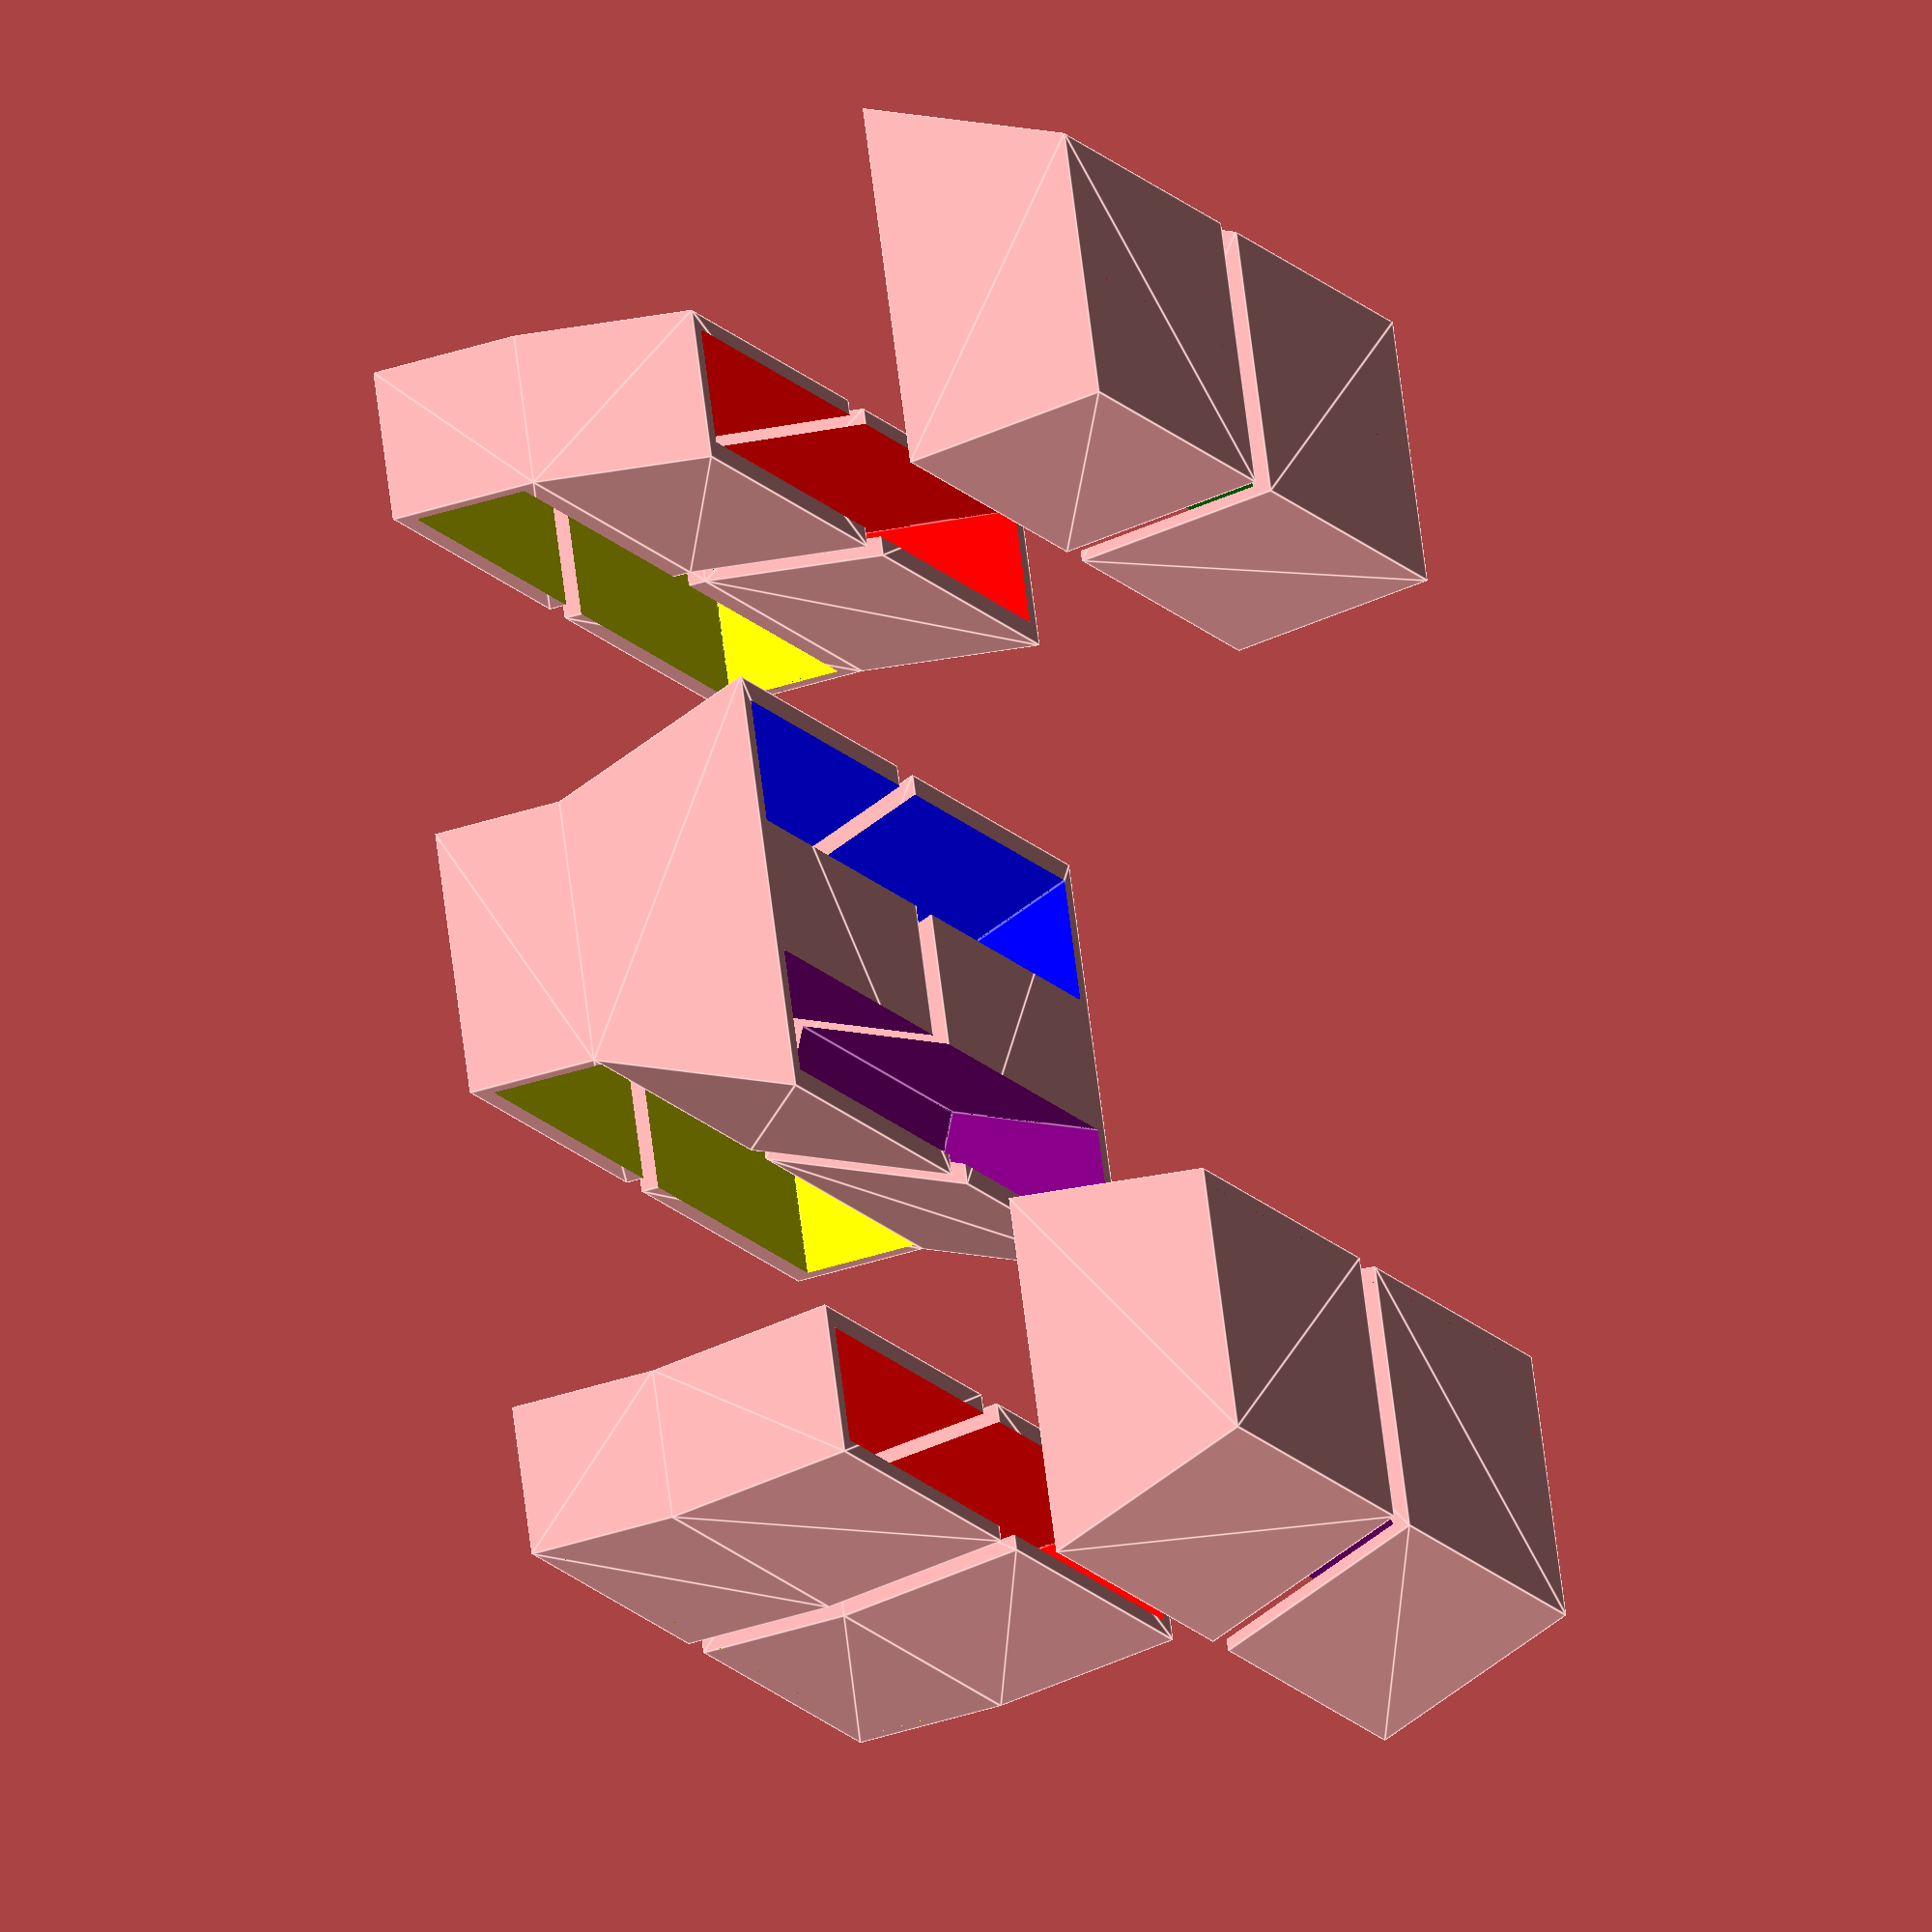
<openscad>
mode = "joinery"; // "joinery" "bench"

// Bench dimensions
// (mm)
bench_length=430; // [0:1000]
// (mm)
seating_height=430; // [10:80]
// (mm)
seating_depth=430; // [10:80]

// Boards properties
// Jumbo: http://www.jumbo.ch/fileadmin/user_upload/bilder/services/jumbo_service_total/0714_Decoupe_planches_f.pdf
// (mm)
board_thickness=6.5; // [1:20]
// (Boards surfacic price (CHF per square meter). Total price echoed when script is ran through OpenScad)
board_surfacic_price=29.50; // [0:100]
// (kg.m^.3) Total boards weight echoed when script is ran through OpenScad)
volumetric_mass_density=450; // kg.m^.3


/* [Hidden] */

// 3D printing properties
// (mm)
min_unsupported_wall_thickness=1;

// Feet dimensions


// Feet spacing

// Top
// Top-spacing of feet relative to seating_depth
outside_feet_top_spacing_ratio=1;  // [0:1] 
outside_feet_top_spacing=min(seating_depth*outside_feet_top_spacing_ratio,seating_depth-board_thickness);
inside_feet_top_spacing=board_thickness; // Depending of way feet are joined to the seating board it might be better to space feet in order to better distribute the weight. Here they are kept together to avoid them sliding toward each other. Spacing is a bit overestimated since it doesn't take angle into account.

// Bottom
outside_feet_bottom_spacing_ratio=.8; 
outside_feet_bottom_spacing=outside_feet_top_spacing*outside_feet_bottom_spacing_ratio;
inside_feet_bottom_spacing=outside_feet_bottom_spacing-2*(board_thickness+min_unsupported_wall_thickness);
average_bottom_spacing=(outside_feet_bottom_spacing+inside_feet_bottom_spacing)/2;

// Lenghts
underseat_height=seating_height-board_thickness;
feet_height=underseat_height-2*min_unsupported_wall_thickness;

outside_feet_length_x=(outside_feet_bottom_spacing-outside_feet_top_spacing)/2;
inside_feet_length_x=(inside_feet_bottom_spacing-inside_feet_top_spacing)/2;

outside_feet_angle=atan(feet_height/outside_feet_length_x);
inside_feet_angle=atan(feet_height/inside_feet_length_x);

outside_offset=cos(outside_feet_angle)*board_thickness/2;
inside_offset=cos(inside_feet_angle)*board_thickness/2;

outside_feet_length=sqrt(pow(outside_feet_length_x,2)+pow(feet_height,2))-2*outside_offset;
inside_feet_length=sqrt(pow(inside_feet_length_x,2)+pow(feet_height,2))-2*inside_offset;


module boards(){

	//Seating board
	color("yellow")
	translate([0,0,(seating_height-board_thickness/2)])
	cube([seating_depth,bench_length,board_thickness],center=true);


	//Feet

	// Right outside foot
	color("green")
	translate([(outside_feet_length_x+outside_feet_top_spacing)/2,0,underseat_height/2])
	rotate([0,outside_feet_angle,0])
	cube([outside_feet_length,bench_length,board_thickness],center=true);

	// Left outside foot
	color("red")
	translate([-(outside_feet_length_x+outside_feet_top_spacing)/2,0,underseat_height/2])
	rotate([0,-outside_feet_angle,0])
	cube([outside_feet_length,bench_length,board_thickness],center=true);

	// Right inside foot
	color("purple")
	translate([(inside_feet_length_x+inside_feet_top_spacing)/2,0,underseat_height/2])
	rotate([0,inside_feet_angle,0])
	cube([inside_feet_length,bench_length,board_thickness],center=true);

	// Left inside foot
	color("blue")
	translate([-(inside_feet_length_x+inside_feet_top_spacing)/2,0,underseat_height/2])
	rotate([0,-inside_feet_angle,0])
	cube([inside_feet_length,bench_length,board_thickness],center=true);
}

board_width = seating_depth + 2*(outside_feet_length+inside_feet_length);

module board(){
	translate([feet_bottom_spacing+board_width/2,0,0])
	square([board_width,bench_length],center=true);
}

//Joinery
joint_length=20; //mm
joinery_offset_lengthwise=min_unsupported_wall_thickness; //mm
joinery_thickness=min_unsupported_wall_thickness; //mm
feet_joint_height=.025*outside_feet_length+min_unsupported_wall_thickness;



module foot_bottom_joinery(){
	a=[-board_thickness-joinery_thickness,0];
	b=[-board_thickness-joinery_thickness-feet_joint_height/tan(inside_feet_angle),feet_joint_height];
	c=[board_thickness+joinery_thickness-feet_joint_height/tan(outside_feet_angle),feet_joint_height];
	d=[board_thickness+joinery_thickness,0];
	
	translate([average_bottom_spacing/2,-bench_length/2+joint_length,0])
	rotate([90,0,0])
	
	linear_extrude(joint_length+joinery_offset_lengthwise)
	polygon([a,b,c,d]);
}

module foot_top_outside_joinery(){
	a=[-joinery_thickness,joinery_thickness];
	b=[board_thickness+joinery_thickness,joinery_thickness];
	c=[board_thickness+joinery_thickness,-board_thickness-min_unsupported_wall_thickness];
	d=[board_thickness+joinery_thickness-feet_joint_height/tan(outside_feet_angle),-feet_joint_height-board_thickness];
	e=[-joinery_thickness-feet_joint_height/tan(outside_feet_angle),-feet_joint_height-board_thickness];
	f=[-joinery_thickness,-board_thickness-min_unsupported_wall_thickness];
	translate([-seating_depth/2,-bench_length/2+joint_length,seating_height])
	rotate([90,0,0])
	
	linear_extrude(joint_length+joinery_offset_lengthwise)
	polygon([a,b,c,d,e,f]);

}

module foot_top_inside_joinery(){
	a=[-board_thickness-joinery_thickness,joinery_thickness];
	b=[board_thickness+joinery_thickness,joinery_thickness];
	c=[board_thickness+joinery_thickness,-board_thickness];
	d=[board_thickness+joinery_thickness+feet_joint_height/tan(inside_feet_angle),-feet_joint_height-board_thickness];
	e=[-board_thickness-joinery_thickness-feet_joint_height/tan(inside_feet_angle),-feet_joint_height-board_thickness];
	f=[-board_thickness-joinery_thickness,-board_thickness];
	translate([0,-bench_length/2+joint_length,seating_height])
	rotate([90,0,0])
	
	linear_extrude(joint_length+joinery_offset_lengthwise)
	polygon([a,b,c,d,e,f]);

}

module feet_top_inside_joinery(){
	foot_top_inside_joinery();
	mirror([0,1,0]) foot_top_inside_joinery();
}

module foot_top_inside_joinery_only(){
	difference(){
		foot_top_inside_joinery();
		boards();
	}
}

// foot_top_inside_joinery_only();

module feet_bottom_joinery(){
	foot_bottom_joinery();
	mirror([0,1,0]) foot_bottom_joinery();
	mirror([1,0,0]) foot_bottom_joinery();
	mirror([0,1,0]) mirror([1,0,0]) foot_bottom_joinery();
}

module foot_bottom_joinery_only(){
	difference(){
		foot_bottom_joinery();
		boards();
	}
}
// foot_bottom_joinery_only();

module feet_top_joinery(){
	foot_top_outside_joinery();
	mirror([0,1,0]) foot_top_outside_joinery();
	mirror([1,0,0]) foot_top_outside_joinery();
	mirror([0,1,0]) mirror([1,0,0]) foot_top_outside_joinery();
}

module foot_top_outside_joinery_only(){
	difference(){
		foot_top_outside_joinery();
		boards();
	}
}
// foot_top_outside_joinery_only();

module bench(){
	% feet_bottom_joinery();
	% feet_top_joinery();
	% feet_top_inside_joinery();
	boards();
}

module left_joinery(){
	
	module outside_joinery(){
		translate([-30-average_bottom_spacing/2,bench_length/2-min_unsupported_wall_thickness-joint_length,0])
		foot_bottom_joinery_only();
	
		translate([-30+outside_feet_top_spacing/2,bench_length/2-min_unsupported_wall_thickness-joint_length,-seating_height+board_thickness+feet_joint_height+2*feet_joint_height])
		foot_top_outside_joinery_only();
	}
	outside_joinery();
	
	mirror([1,0,0]) outside_joinery();
	
	module inside_joinery(){
		translate([0,bench_length/2-min_unsupported_wall_thickness-joint_length,-seating_height+board_thickness+feet_joint_height+2*feet_joint_height])
		foot_top_inside_joinery_only();
	}
	inside_joinery();
}

module joinery(){
	left_joinery();
	mirror([0,1,0]) left_joinery();
}

if (mode == "joinery") {
	joinery(); 
} else if (mode == "bench") { 
	bench(); 
} else {
	bench(); 
	joinery();
}


//Surface, weight & price
surface = bench_length * board_width / 1000000;
price = surface * board_surfacic_price;
volume = surface * board_thickness / 1000;
weight = volume * volumetric_mass_density;

echo(Section_m=board_width/1000);
echo(Surface_m2=surface);
echo(Price_fr=price);
echo(Weight_kg=weight);

</openscad>
<views>
elev=213.8 azim=287.2 roll=64.7 proj=o view=edges
</views>
